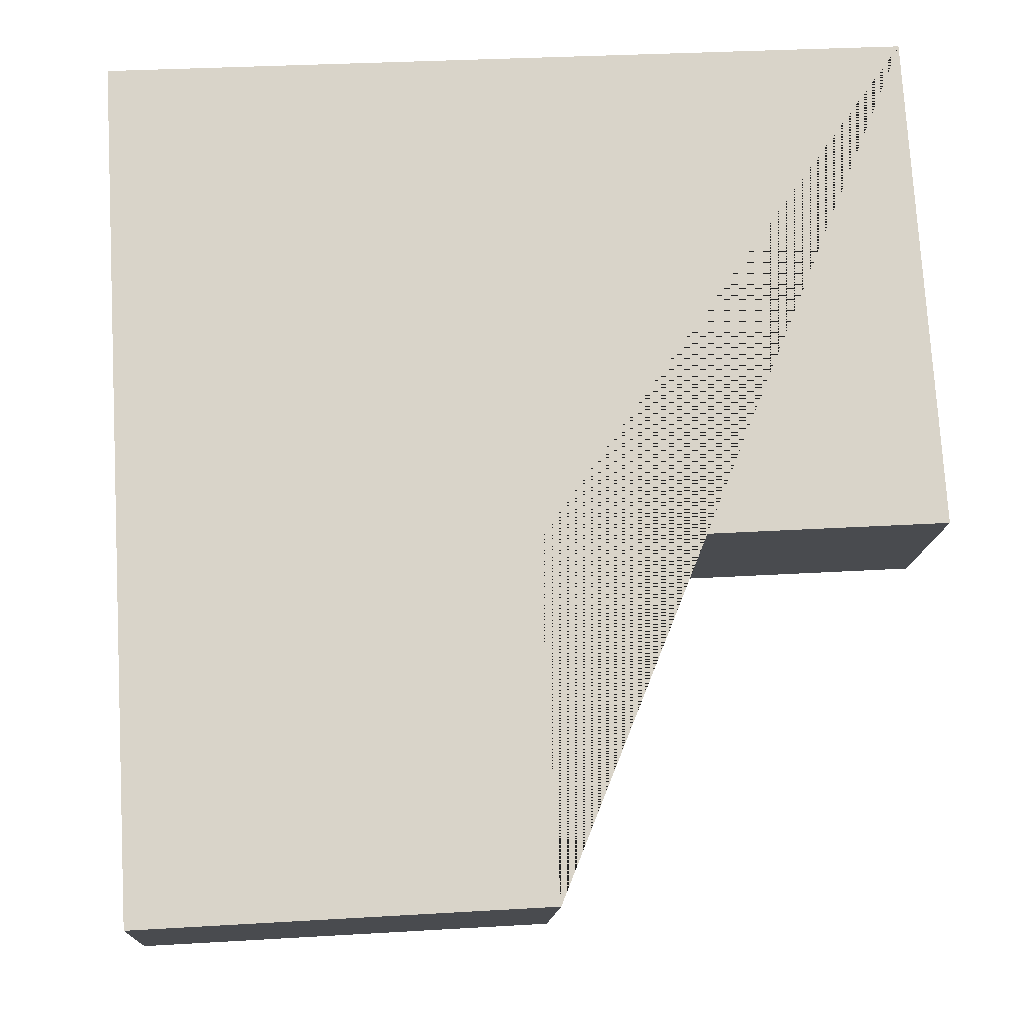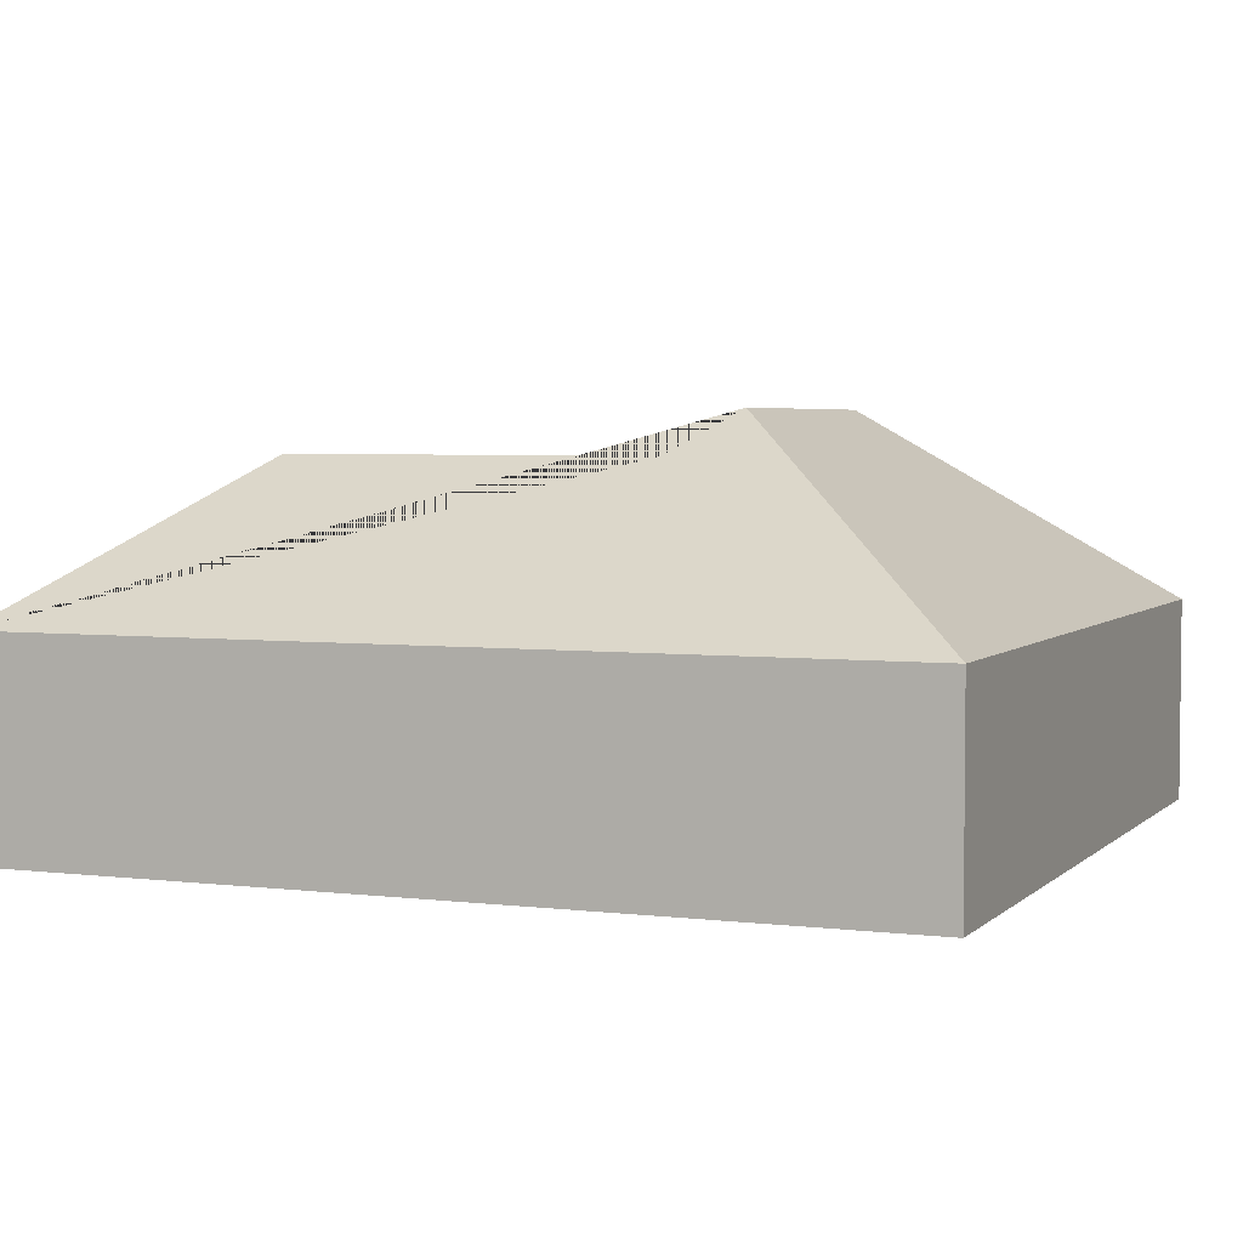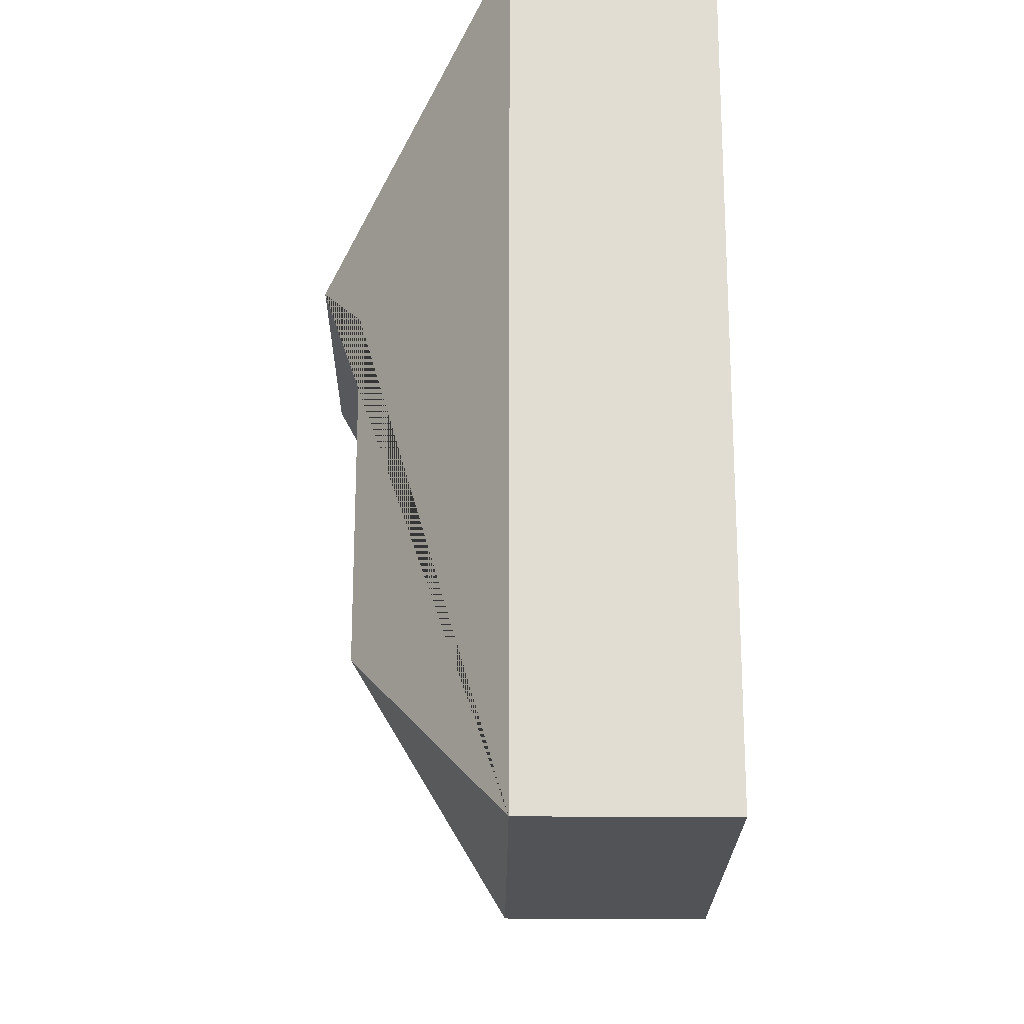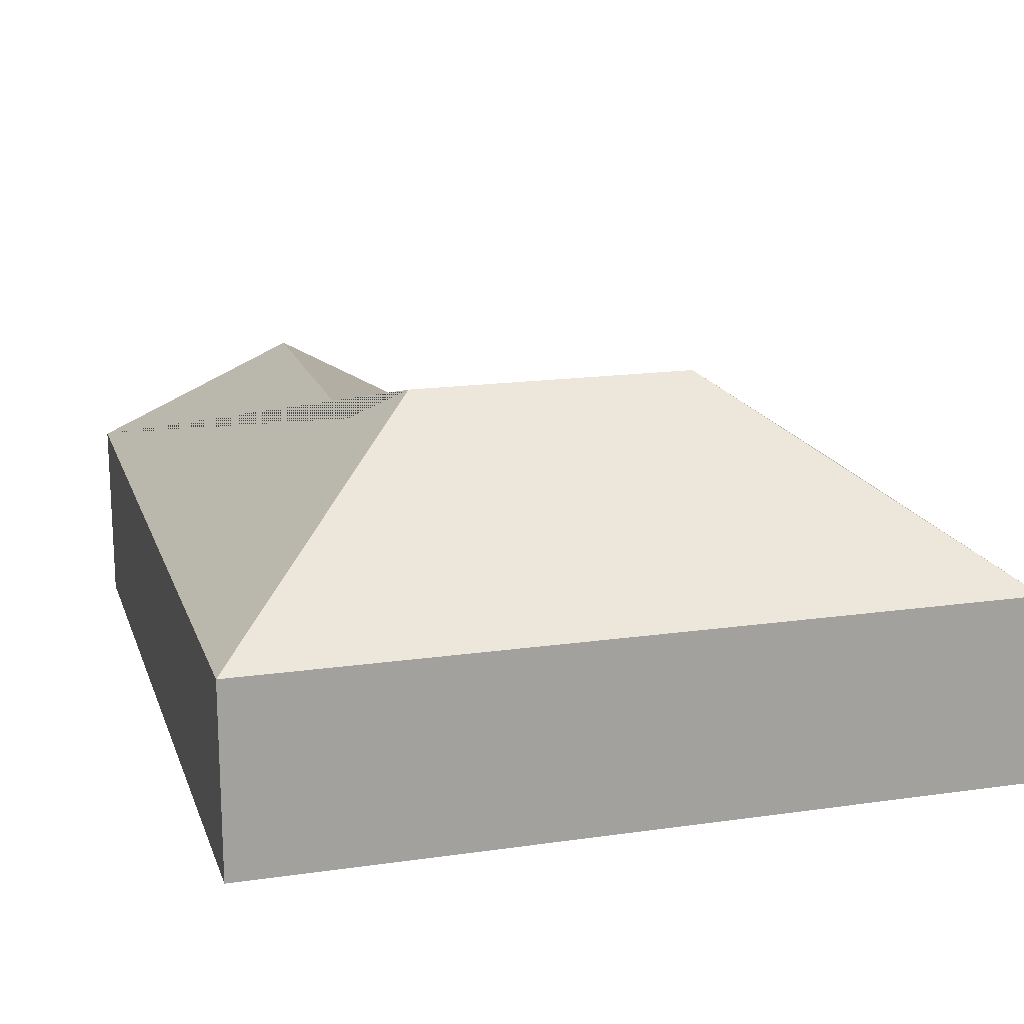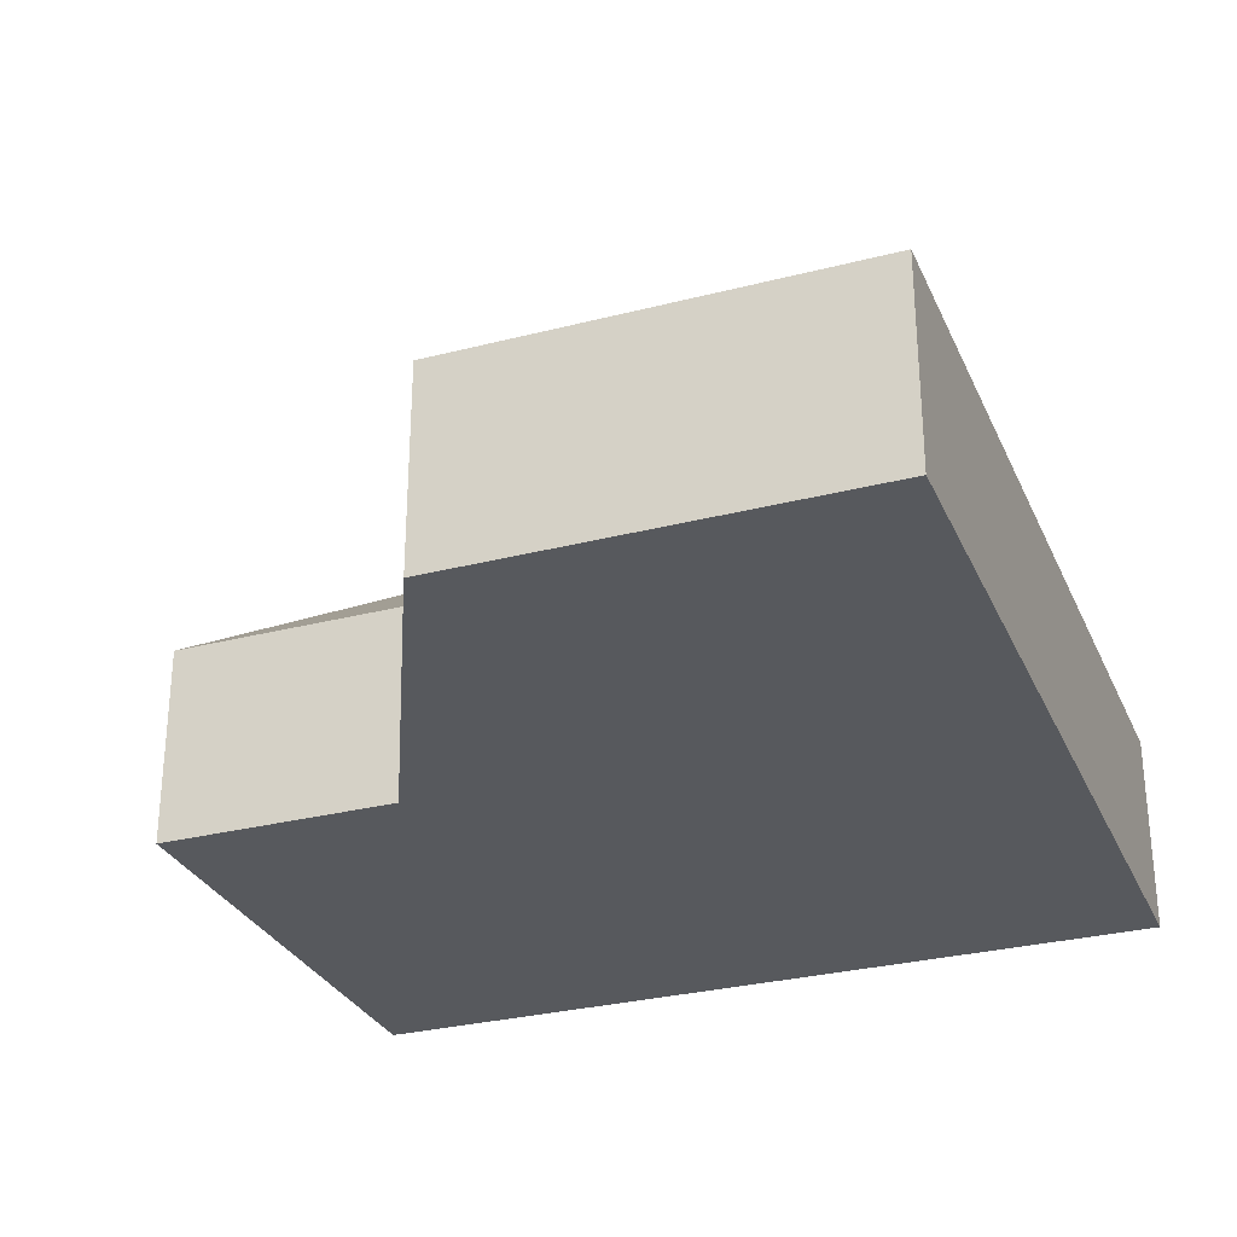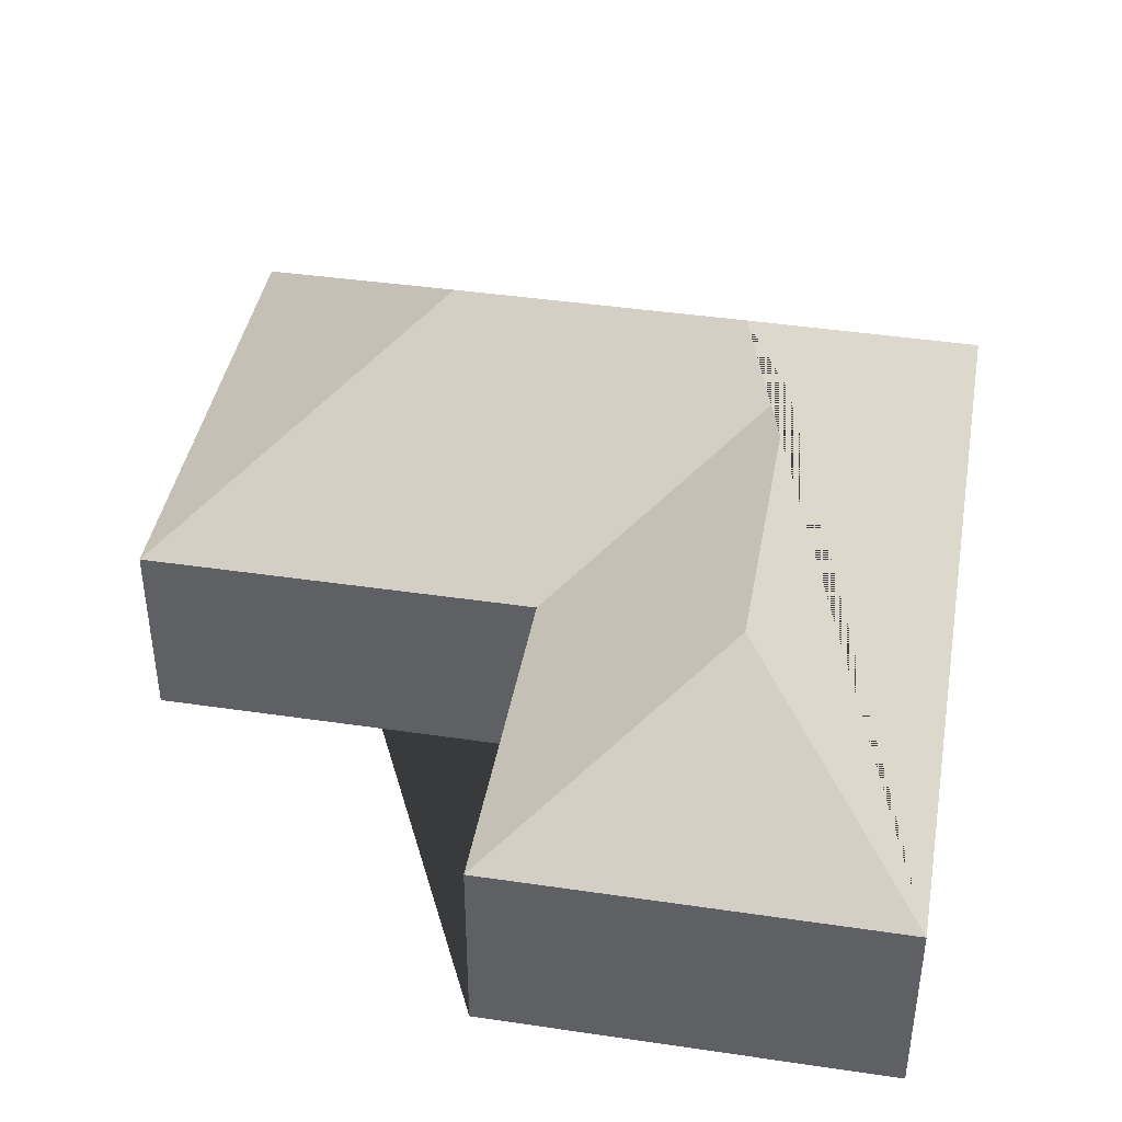
<metadata>
{"format":"obj","ext":"obj","renderer":"f3d","projection":"perspective","resolution":1024,"background":"white","views":[{"elev":-14.4,"azim":-3.1,"up":"+Z"},{"elev":4.0,"azim":-71.1,"up":"+Y"},{"elev":-25.1,"azim":-90.6,"up":"+Z"},{"elev":17.2,"azim":-19.4,"up":"+Y"},{"elev":-29.7,"azim":-162.7,"up":"+Y"},{"elev":41.7,"azim":-173.3,"up":"+Y"}]}
</metadata>
<code>
o CG10_500_048066_0007
v 320.1 75 -17.88
v 331.5 75 -209.1
v 222.7 145 -119.2
v 178.9 75 -218.1
v 186.7 75 -350.2
v 110.3 145 -125.9
v 92.53 130.1 -147.4
v 100.5 130.1 -280.8
v 15.18 75 -36
v 34.35 75 -359.2
v 320.1 0 -17.88
v 331.5 0 -209.1
v 178.9 0 -218.1
v 186.7 0 -350.2
v 34.35 0 -359.2
v 15.18 0 -36
f 4 7 8 5
f 5 8 10
f 2 3 6 7 4
f 10 8 7 6 9
f 9 6 3 1
f 1 3 2
f 11 12 13 14 15 16
f 1 11 12 2
f 2 12 13 4
f 4 13 14 5
f 5 14 15 10
f 10 15 16 9
f 9 16 11 1

</code>
